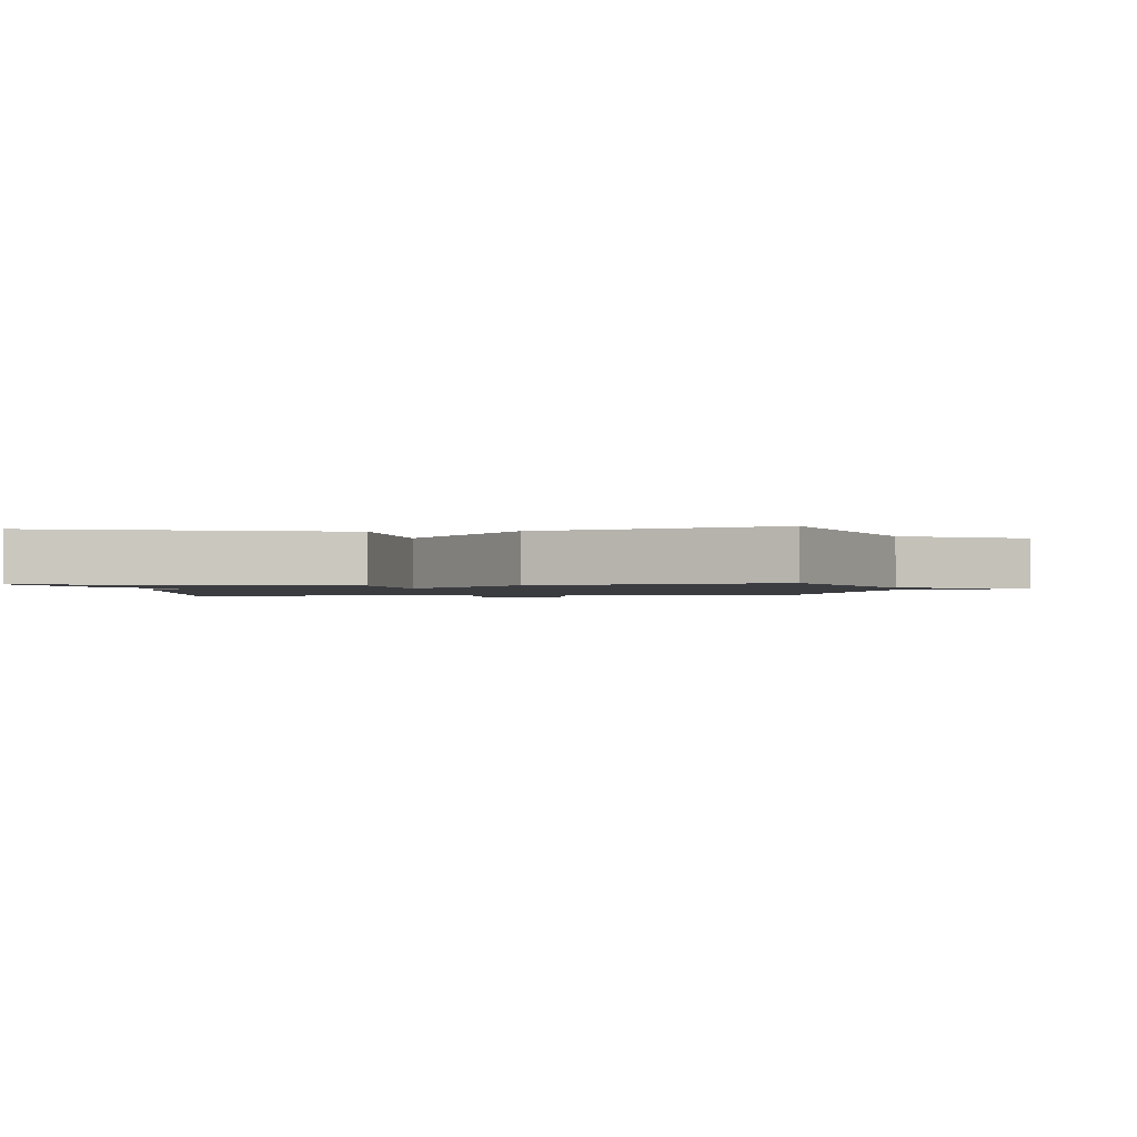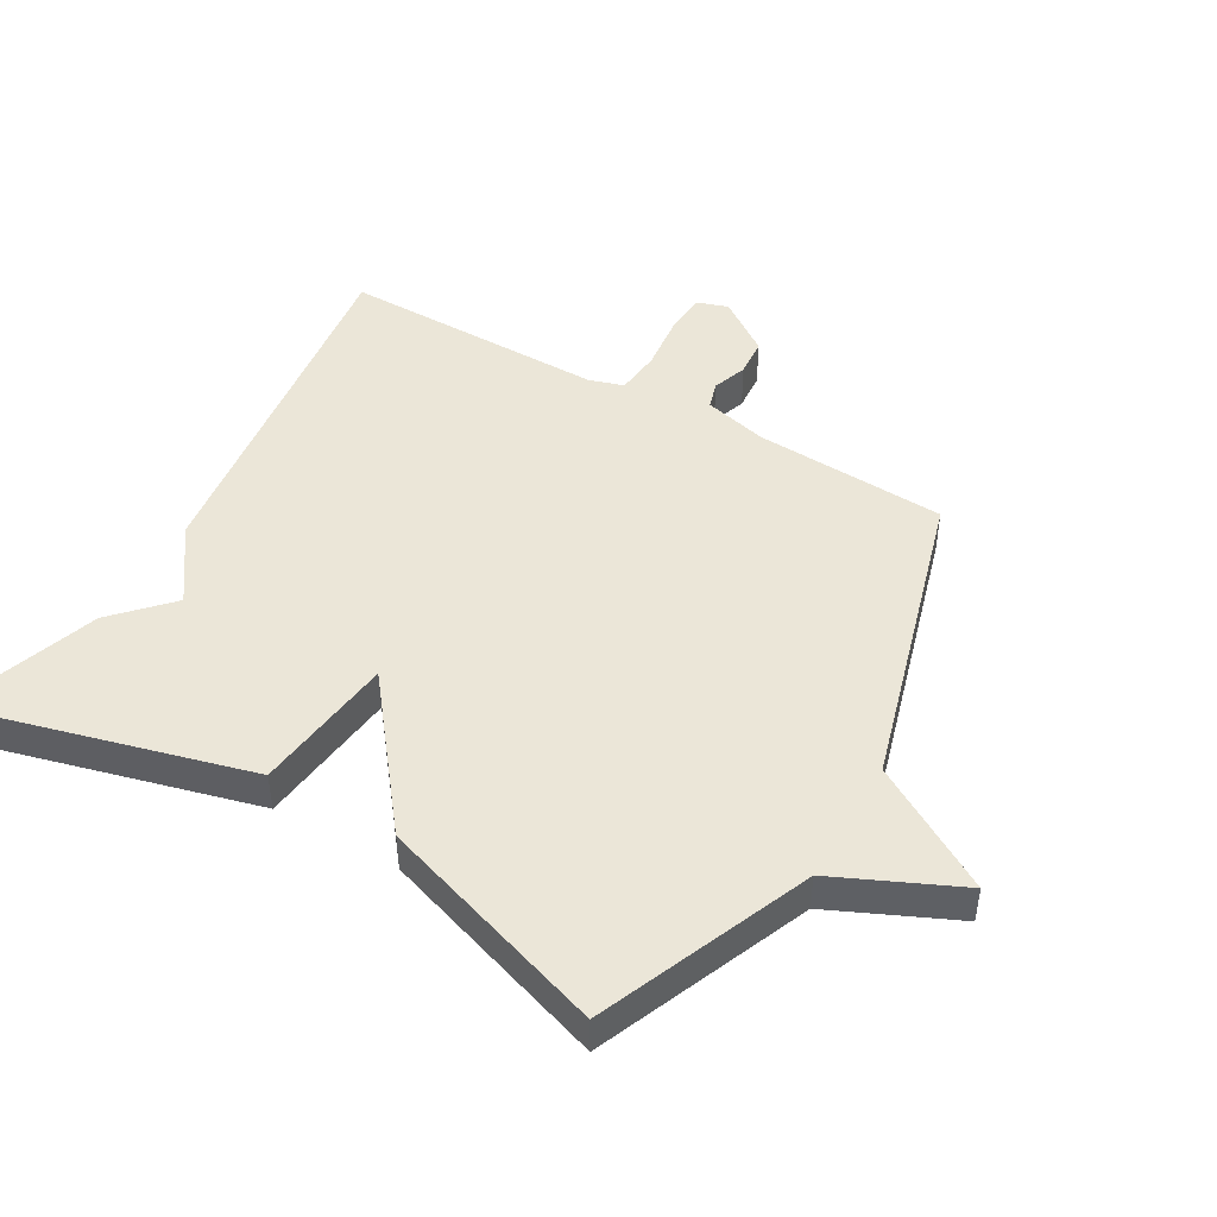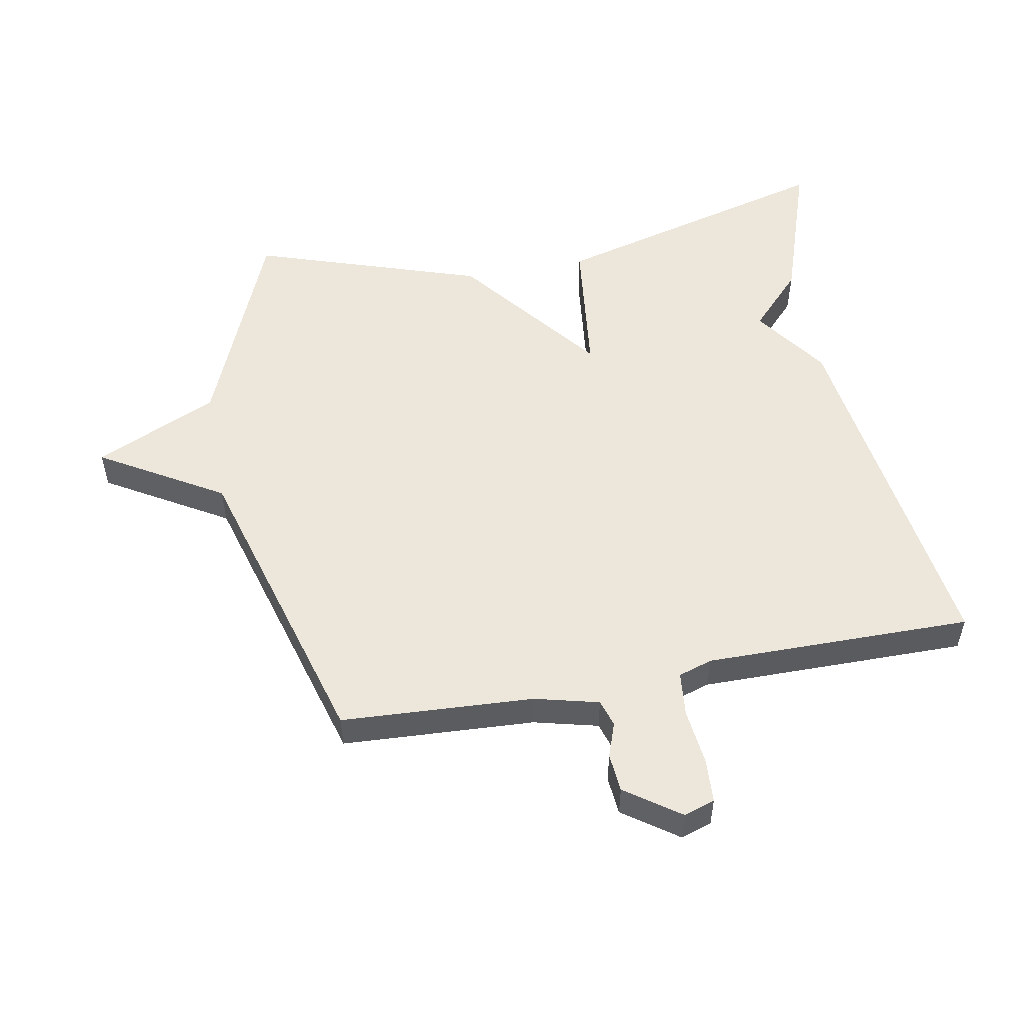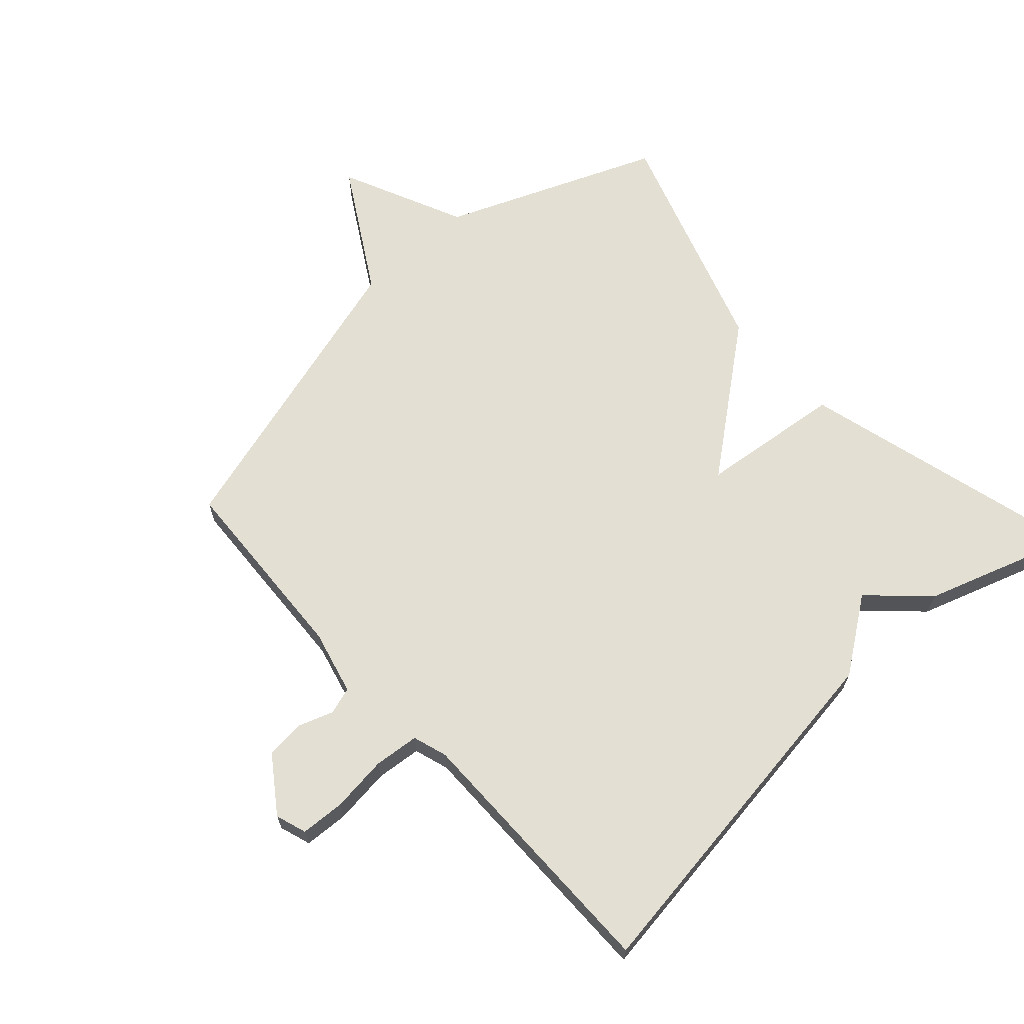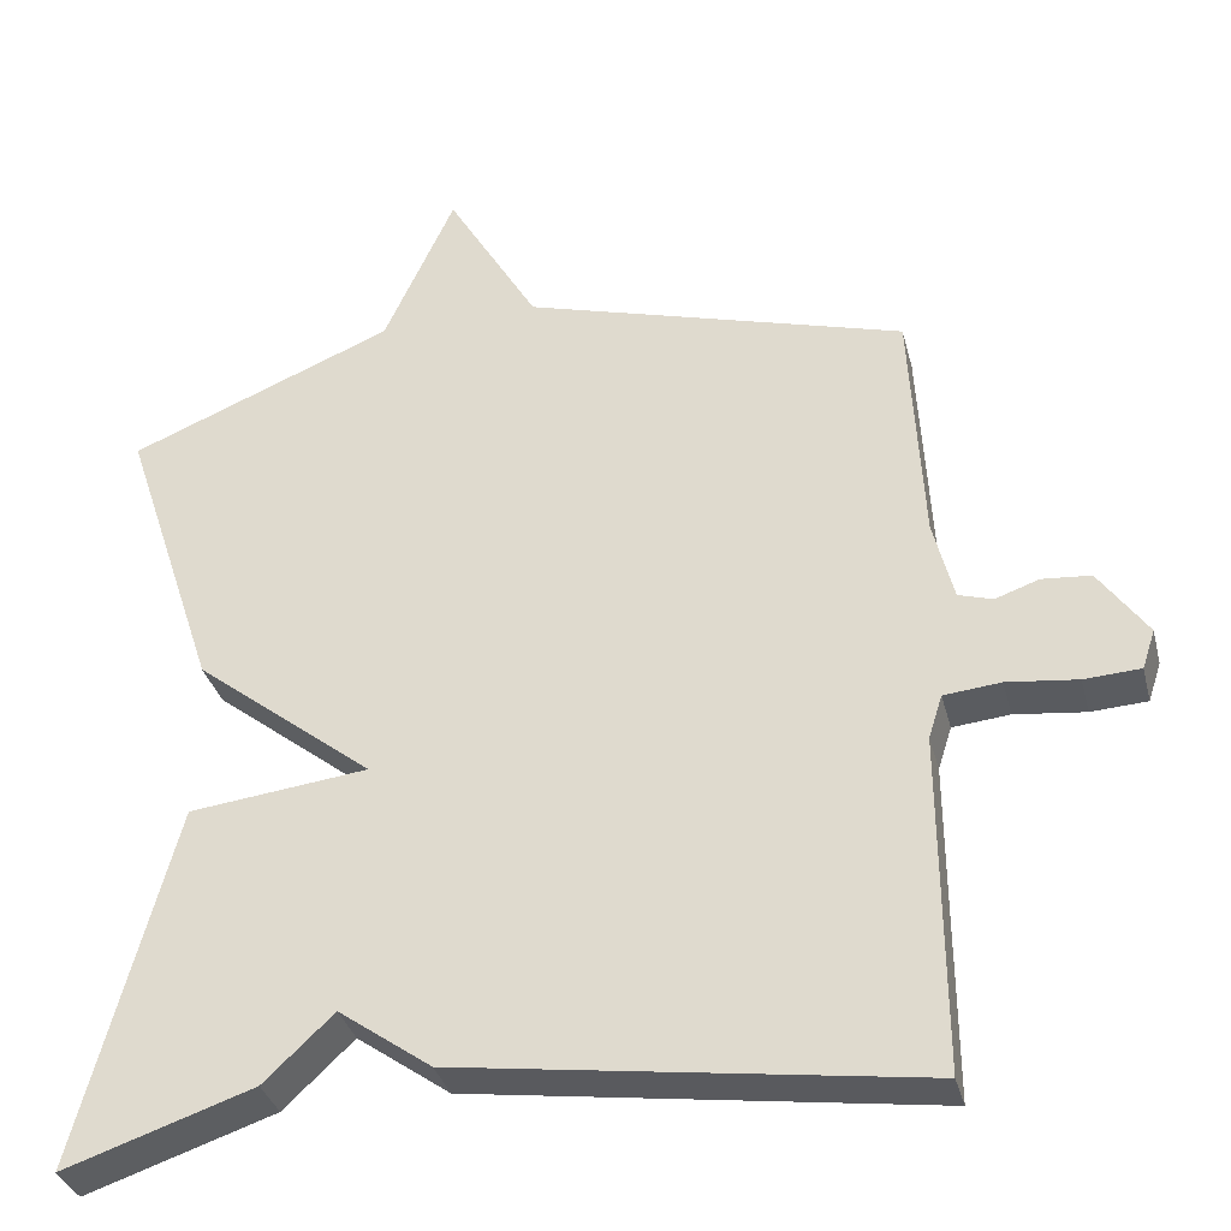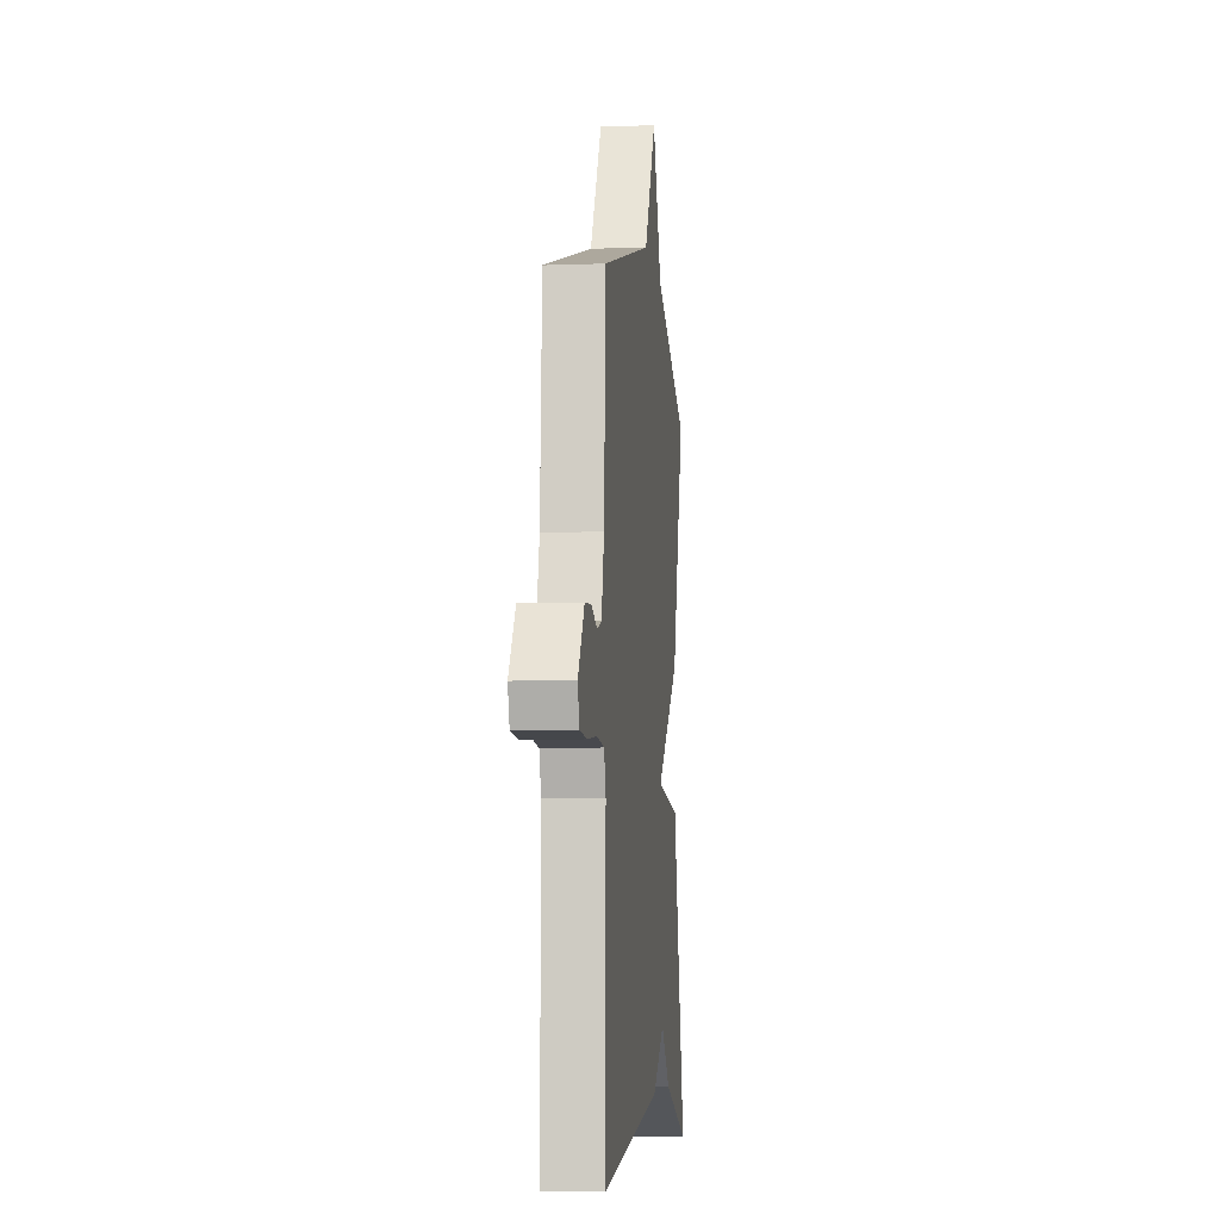
<metadata>
{"format":"obj","ext":"obj","renderer":"f3d","projection":"perspective","resolution":1024,"background":"white","views":[{"elev":-1.5,"azim":-85.2,"up":"+Y"},{"elev":46.6,"azim":-60.0,"up":"+Y"},{"elev":53.1,"azim":79.5,"up":"+Y"},{"elev":66.5,"azim":137.6,"up":"+Y"},{"elev":-34.1,"azim":14.0,"up":"+Z"},{"elev":-6.9,"azim":96.1,"up":"+Z"}]}
</metadata>
<code>
v -0.5 0.07 0.5
v -0.172 0.07 0.635
v -0.085 0.07 0.826
v 0.028 0.07 0.635
v 0.5 0.07 0.5
v 0.516 0.07 0.201
v 0.541 0.07 0.101
v 0.583 0.07 0.088
v 0.637 0.07 0.107
v 0.697 0.07 0.102
v 0.757 0.07 0.017
v 0.741 0.07 -0.031
v 0.672 0.07 -0.035
v 0.585 0.07 -0.025
v 0.515 0.07 -0.032
v 0.498 0.07 -0.085
v 0.5 0.07 -0.5
v -0.068 0.07 -0.422
v -0.182 0.07 -0.341
v -0.268 0.07 -0.422
v -0.5 0.07 -0.5
v -0.382 0.07 -0.056
v -0.161 0.07 -0.03
v -0.382 0.07 0.144
v -0.5 0 0.5
v -0.172 0 0.635
v -0.085 0 0.826
v 0.028 0 0.635
v 0.5 0 0.5
v 0.516 0 0.201
v 0.541 0 0.101
v 0.583 0 0.088
v 0.637 0 0.107
v 0.697 0 0.102
v 0.757 0 0.017
v 0.741 0 -0.031
v 0.672 0 -0.035
v 0.585 0 -0.025
v 0.515 0 -0.032
v 0.498 0 -0.085
v 0.5 0 -0.5
v -0.068 0 -0.422
v -0.182 0 -0.341
v -0.268 0 -0.422
v -0.5 0 -0.5
v -0.382 0 -0.056
v -0.161 0 -0.03
v -0.382 0 0.144
f 23 24 1 2
f 21 22 23
f 20 21 23
f 19 20 23
f 18 19 23
f 17 18 23
f 16 17 23
f 15 16 23 2
f 14 15 2
f 12 13 14
f 11 12 14
f 10 11 14
f 9 10 14
f 8 9 14
f 7 8 14
f 7 14 2
f 6 7 2
f 4 5 6 2
f 2 3 4
f 26 25 48 47
f 47 46 45
f 47 45 44
f 47 44 43
f 47 43 42
f 47 42 41
f 47 41 40
f 26 47 40 39
f 26 39 38
f 38 37 36
f 38 36 35
f 38 35 34
f 38 34 33
f 38 33 32
f 38 32 31
f 26 38 31
f 26 31 30
f 26 30 29 28
f 28 27 26
f 1 25 26 2
f 2 26 27 3
f 3 27 28 4
f 4 28 29 5
f 5 29 30 6
f 6 30 31 7
f 7 31 32 8
f 8 32 33 9
f 9 33 34 10
f 10 34 35 11
f 11 35 36 12
f 12 36 37 13
f 13 37 38 14
f 14 38 39 15
f 15 39 40 16
f 16 40 41 17
f 17 41 42 18
f 18 42 43 19
f 19 43 44 20
f 20 44 45 21
f 21 45 46 22
f 22 46 47 23
f 23 47 48 24
f 24 48 25 1

</code>
